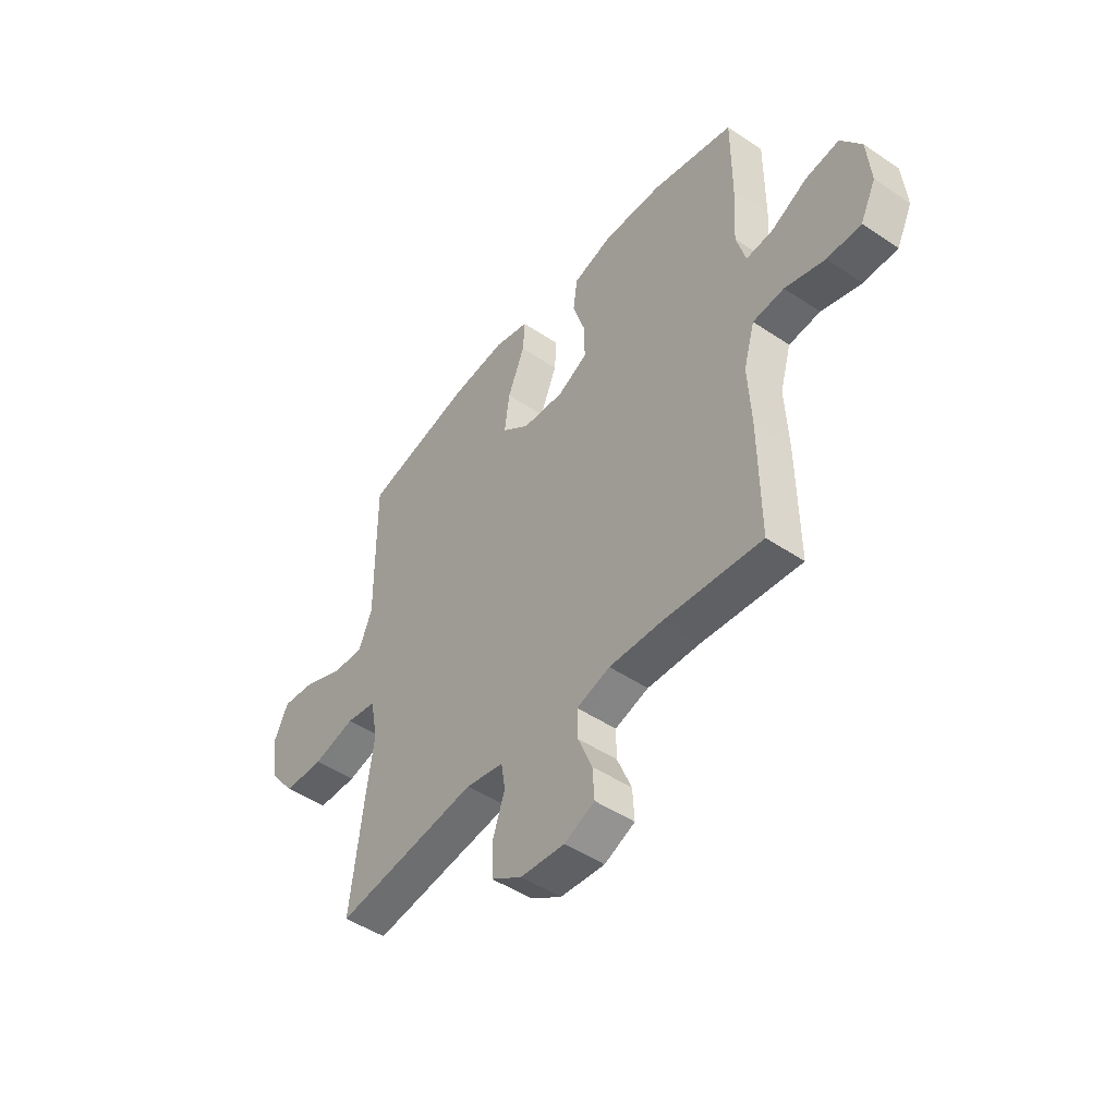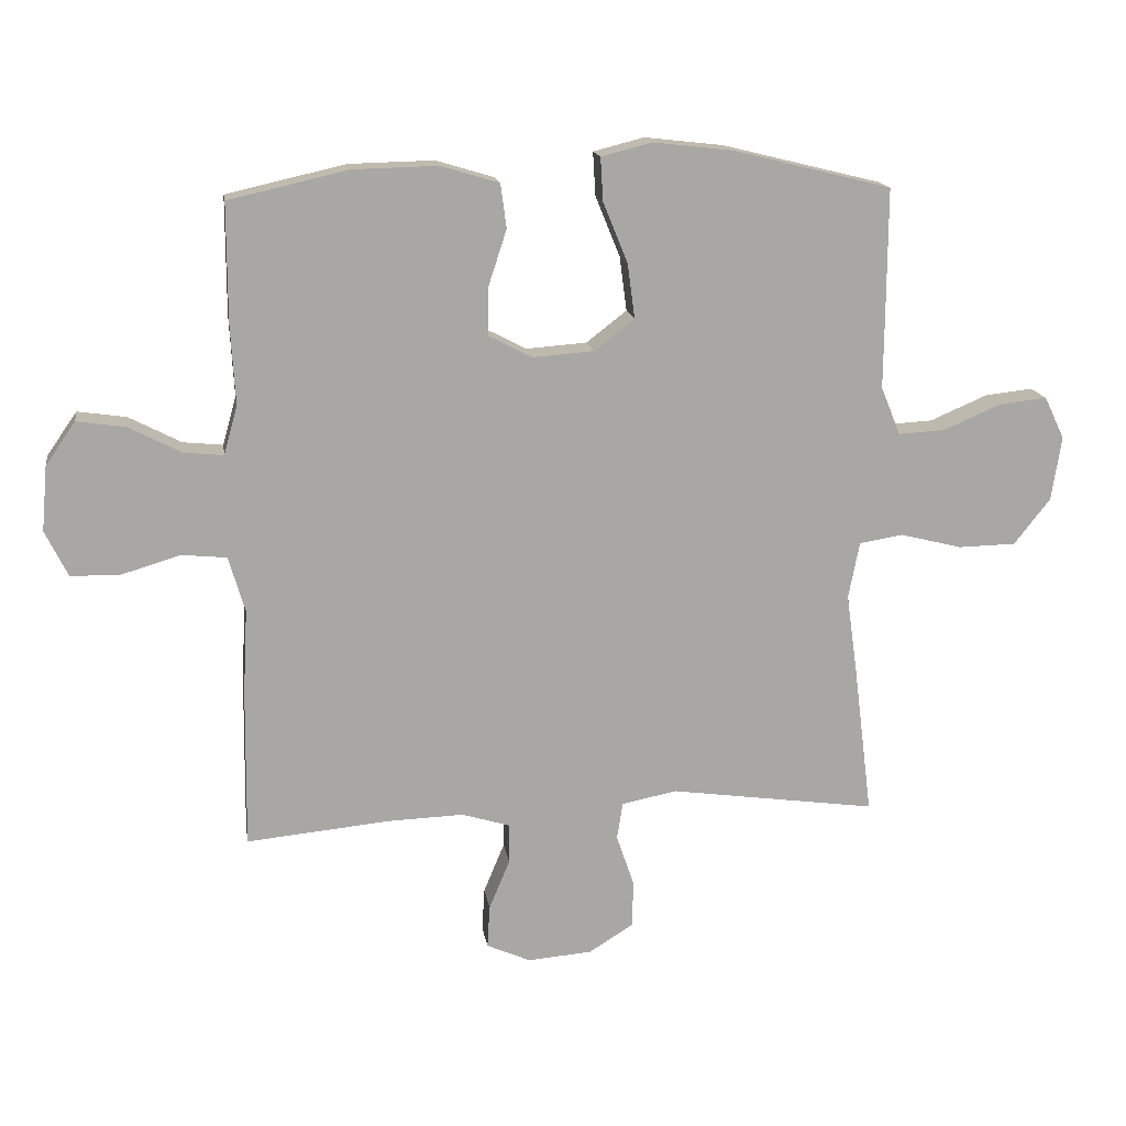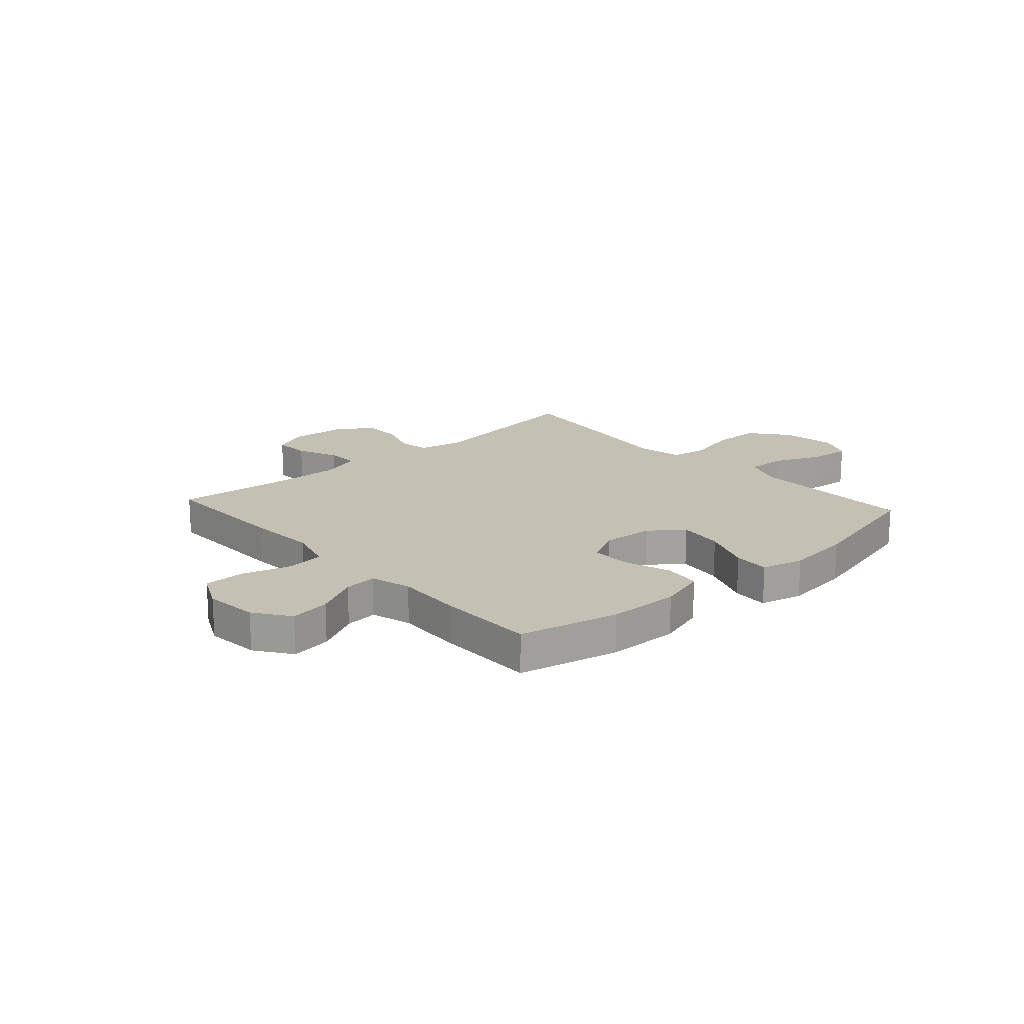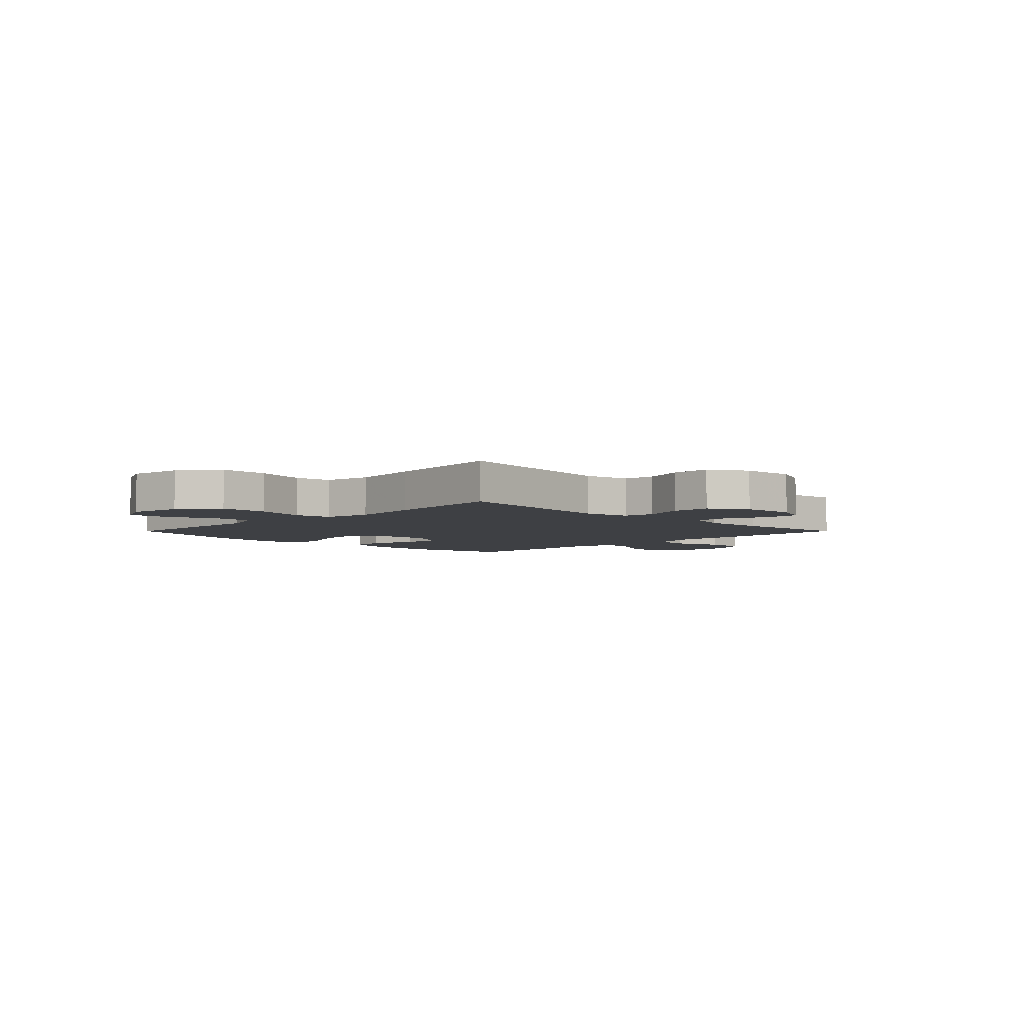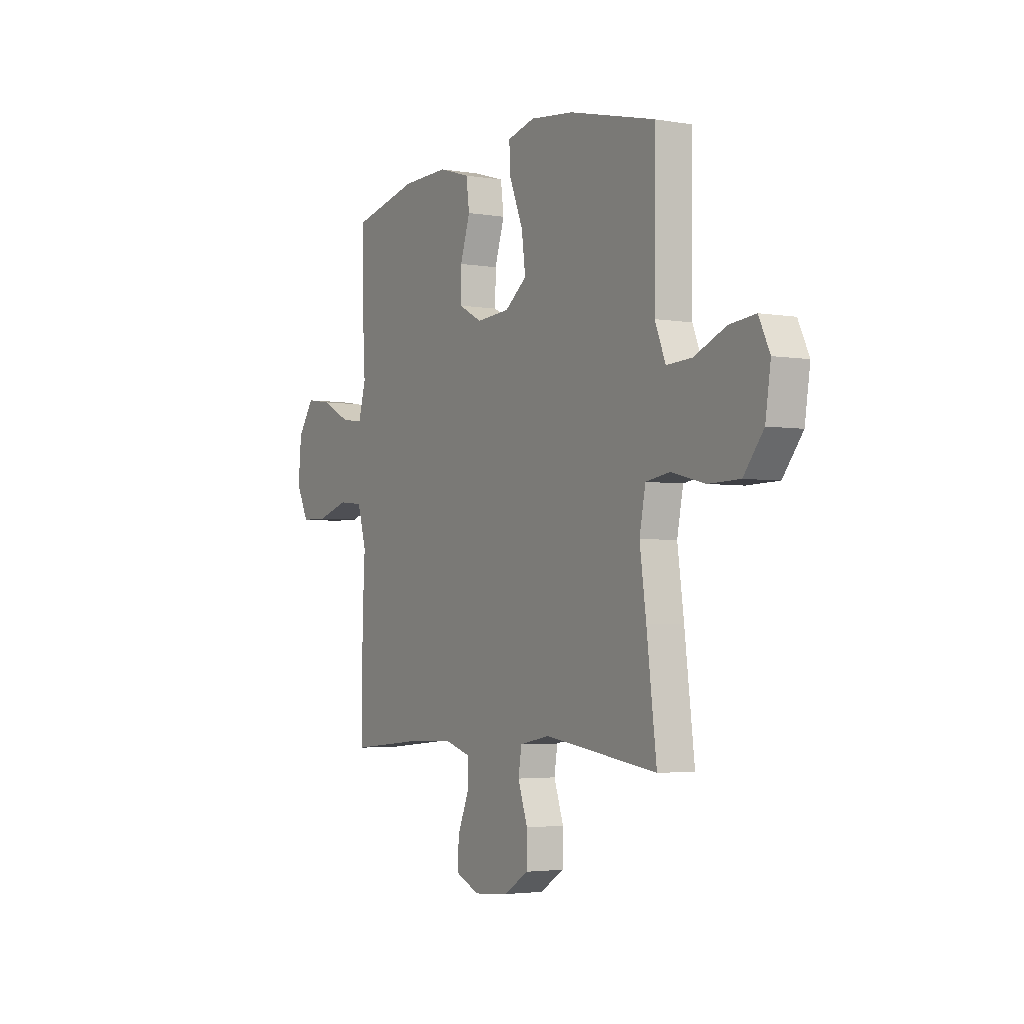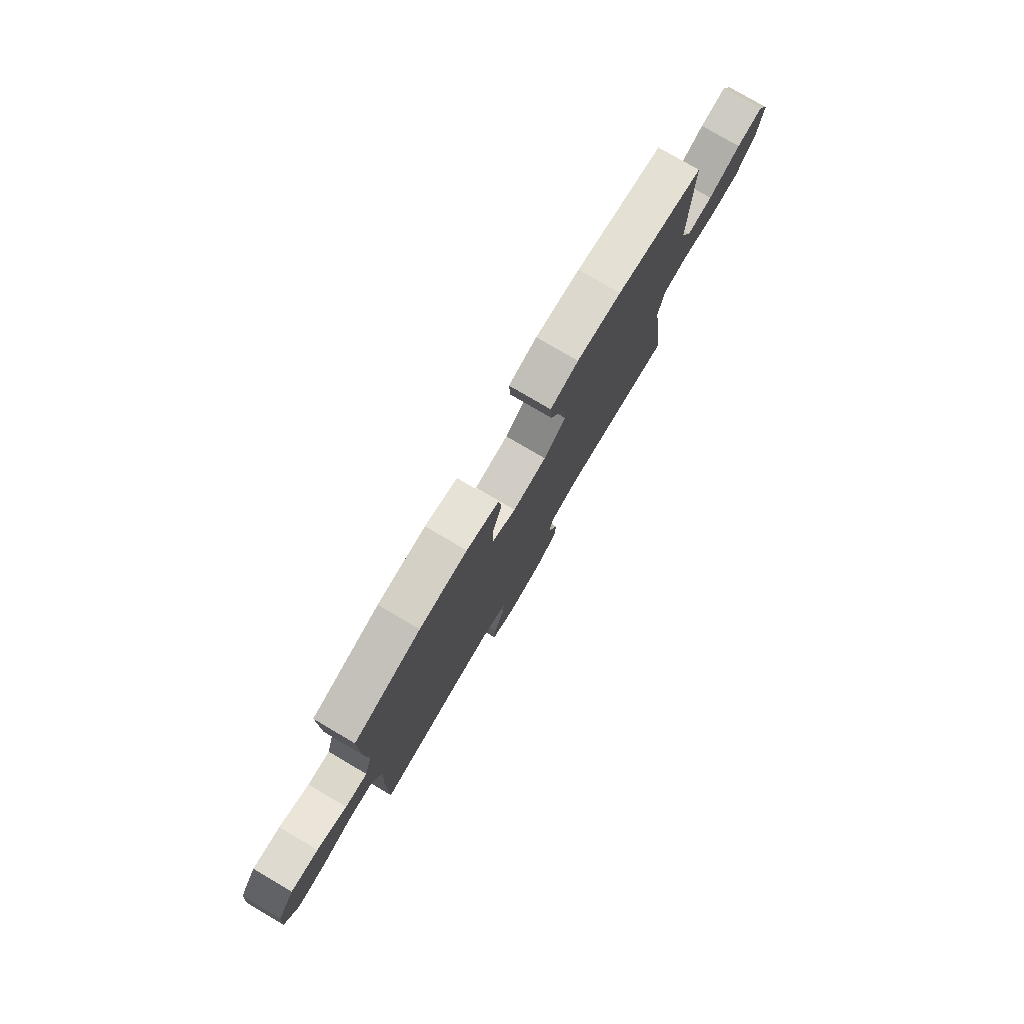
<metadata>
{"format":"obj","ext":"obj","renderer":"f3d","projection":"perspective","resolution":1024,"background":"white","views":[{"elev":-47.5,"azim":-127.3,"up":"+Z"},{"elev":15.6,"azim":-8.7,"up":"+Z"},{"elev":18.0,"azim":-42.1,"up":"+Y"},{"elev":-4.7,"azim":135.1,"up":"+Y"},{"elev":-3.3,"azim":59.8,"up":"+Z"},{"elev":78.8,"azim":-59.6,"up":"+Z"}]}
</metadata>
<code>
v -0.5 0.07 0.5
v -0.316 0.07 0.542
v -0.184 0.07 0.545
v -0.095 0.07 0.518
v -0.086 0.07 0.45
v -0.114 0.07 0.364
v -0.115 0.07 0.29
v -0.048 0.07 0.255
v 0.046 0.07 0.262
v 0.108 0.07 0.31
v 0.097 0.07 0.394
v 0.059 0.07 0.487
v 0.055 0.07 0.554
v 0.133 0.07 0.574
v 0.256 0.07 0.56
v 0.5 0.07 0.5
v 0.499 0.07 0.31
v 0.498 0.07 0.191
v 0.528 0.07 0.117
v 0.6 0.07 0.121
v 0.689 0.07 0.159
v 0.763 0.07 0.167
v 0.794 0.07 0.102
v 0.779 0.07 0.003
v 0.723 0.07 -0.068
v 0.634 0.07 -0.07
v 0.539 0.07 -0.046
v 0.471 0.07 -0.057
v 0.454 0.07 -0.144
v 0.472 0.07 -0.274
v 0.5 0.07 -0.5
v 0.18 0.07 -0.455
v 0.095 0.07 -0.472
v 0.086 0.07 -0.529
v 0.113 0.07 -0.608
v 0.112 0.07 -0.681
v 0.043 0.07 -0.724
v -0.056 0.07 -0.732
v -0.124 0.07 -0.702
v -0.12 0.07 -0.636
v -0.088 0.07 -0.559
v -0.087 0.07 -0.498
v -0.162 0.07 -0.475
v -0.279 0.07 -0.479
v -0.5 0.07 -0.5
v -0.497 0.07 -0.256
v -0.49 0.07 -0.125
v -0.515 0.07 -0.039
v -0.585 0.07 -0.032
v -0.675 0.07 -0.059
v -0.751 0.07 -0.058
v -0.786 0.07 0.013
v -0.777 0.07 0.113
v -0.731 0.07 0.179
v -0.656 0.07 0.168
v -0.575 0.07 0.126
v -0.514 0.07 0.12
v -0.493 0.07 0.195
v -0.5 0.07 0.318
v -0.5 0 0.5
v -0.316 0 0.542
v -0.184 0 0.545
v -0.095 0 0.518
v -0.086 0 0.45
v -0.114 0 0.364
v -0.115 0 0.29
v -0.048 0 0.255
v 0.046 0 0.262
v 0.108 0 0.31
v 0.097 0 0.394
v 0.059 0 0.487
v 0.055 0 0.554
v 0.133 0 0.574
v 0.256 0 0.56
v 0.5 0 0.5
v 0.499 0 0.31
v 0.498 0 0.191
v 0.528 0 0.117
v 0.6 0 0.121
v 0.689 0 0.159
v 0.763 0 0.167
v 0.794 0 0.102
v 0.779 0 0.003
v 0.723 0 -0.068
v 0.634 0 -0.07
v 0.539 0 -0.046
v 0.471 0 -0.057
v 0.454 0 -0.144
v 0.472 0 -0.274
v 0.5 0 -0.5
v 0.18 0 -0.455
v 0.095 0 -0.472
v 0.086 0 -0.529
v 0.113 0 -0.608
v 0.112 0 -0.681
v 0.043 0 -0.724
v -0.056 0 -0.732
v -0.124 0 -0.702
v -0.12 0 -0.636
v -0.088 0 -0.559
v -0.087 0 -0.498
v -0.162 0 -0.475
v -0.279 0 -0.479
v -0.5 0 -0.5
v -0.497 0 -0.256
v -0.49 0 -0.125
v -0.515 0 -0.039
v -0.585 0 -0.032
v -0.675 0 -0.059
v -0.751 0 -0.058
v -0.786 0 0.013
v -0.777 0 0.113
v -0.731 0 0.179
v -0.656 0 0.168
v -0.575 0 0.126
v -0.514 0 0.12
v -0.493 0 0.195
v -0.5 0 0.318
f 4 5 6
f 3 4 6
f 2 3 6
f 1 2 6
f 59 1 6
f 58 59 6
f 57 58 6 7
f 54 55 56
f 53 54 56
f 52 53 56
f 51 52 56
f 50 51 56
f 49 50 56
f 48 49 56 57
f 57 7 8
f 48 57 8
f 47 48 8
f 47 8 9
f 46 47 9
f 45 46 9
f 44 45 9
f 39 40 41
f 38 39 41
f 37 38 41
f 36 37 41
f 35 36 41
f 34 35 41
f 33 34 41 42
f 32 33 42 43
f 29 30 31 32
f 44 9 10
f 43 44 10
f 32 43 10
f 29 32 10
f 28 29 10
f 25 26 27
f 24 25 27
f 23 24 27
f 22 23 27
f 21 22 27
f 20 21 27
f 16 17 18
f 15 16 18
f 14 15 18
f 13 14 18
f 12 13 18
f 11 12 18
f 11 18 19
f 10 11 19
f 28 10 19
f 19 20 27 28
f 65 64 63
f 65 63 62
f 65 62 61
f 65 61 60
f 65 60 118
f 65 118 117
f 66 65 117 116
f 115 114 113
f 115 113 112
f 115 112 111
f 115 111 110
f 115 110 109
f 115 109 108
f 116 115 108 107
f 67 66 116
f 67 116 107
f 67 107 106
f 68 67 106
f 68 106 105
f 68 105 104
f 68 104 103
f 100 99 98
f 100 98 97
f 100 97 96
f 100 96 95
f 100 95 94
f 100 94 93
f 101 100 93 92
f 102 101 92 91
f 91 90 89 88
f 69 68 103
f 69 103 102
f 69 102 91
f 69 91 88
f 69 88 87
f 86 85 84
f 86 84 83
f 86 83 82
f 86 82 81
f 86 81 80
f 86 80 79
f 77 76 75
f 77 75 74
f 77 74 73
f 77 73 72
f 77 72 71
f 77 71 70
f 78 77 70
f 78 70 69
f 78 69 87
f 87 86 79 78
f 1 60 61 2
f 2 61 62 3
f 3 62 63 4
f 4 63 64 5
f 5 64 65 6
f 6 65 66 7
f 7 66 67 8
f 8 67 68 9
f 9 68 69 10
f 10 69 70 11
f 11 70 71 12
f 12 71 72 13
f 13 72 73 14
f 14 73 74 15
f 15 74 75 16
f 16 75 76 17
f 17 76 77 18
f 18 77 78 19
f 19 78 79 20
f 20 79 80 21
f 21 80 81 22
f 22 81 82 23
f 23 82 83 24
f 24 83 84 25
f 25 84 85 26
f 26 85 86 27
f 27 86 87 28
f 28 87 88 29
f 29 88 89 30
f 30 89 90 31
f 31 90 91 32
f 32 91 92 33
f 33 92 93 34
f 34 93 94 35
f 35 94 95 36
f 36 95 96 37
f 37 96 97 38
f 38 97 98 39
f 39 98 99 40
f 40 99 100 41
f 41 100 101 42
f 42 101 102 43
f 43 102 103 44
f 44 103 104 45
f 45 104 105 46
f 46 105 106 47
f 47 106 107 48
f 48 107 108 49
f 49 108 109 50
f 50 109 110 51
f 51 110 111 52
f 52 111 112 53
f 53 112 113 54
f 54 113 114 55
f 55 114 115 56
f 56 115 116 57
f 57 116 117 58
f 58 117 118 59
f 59 118 60 1

</code>
